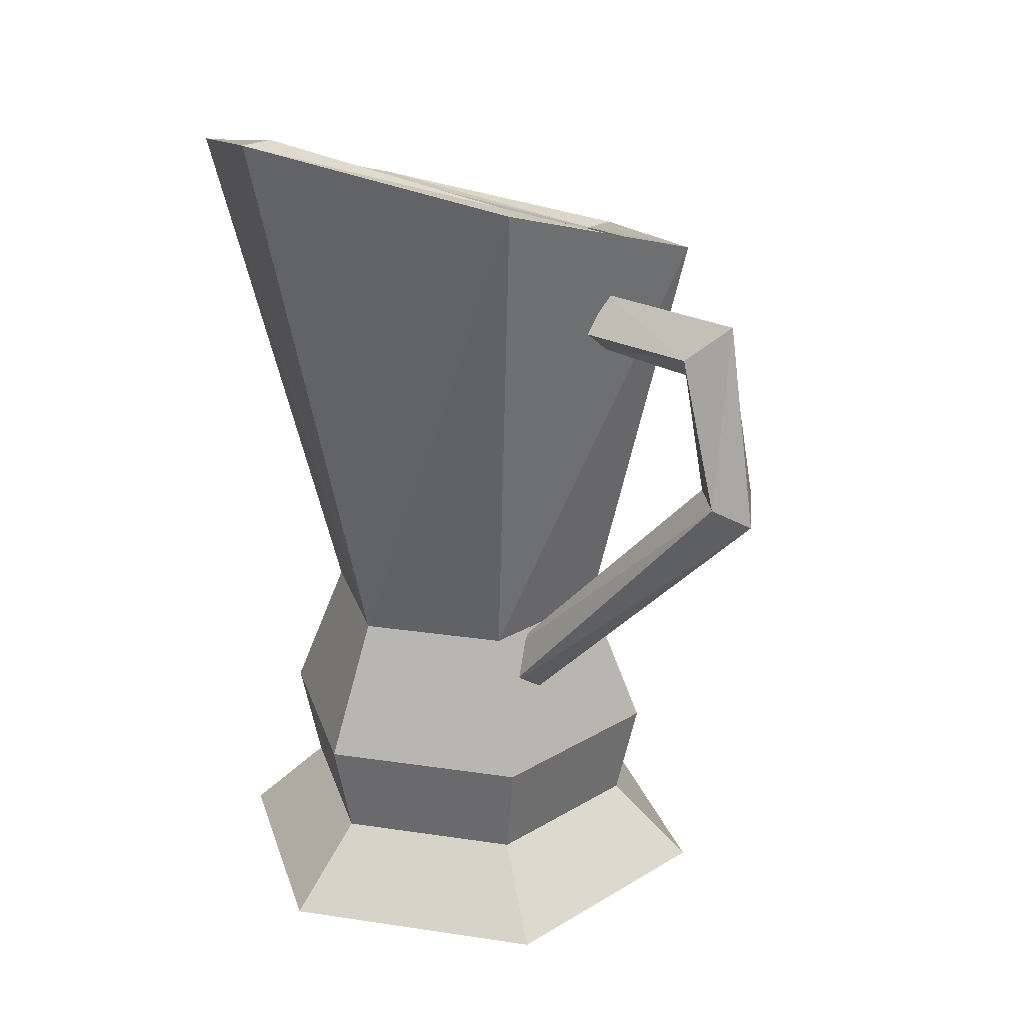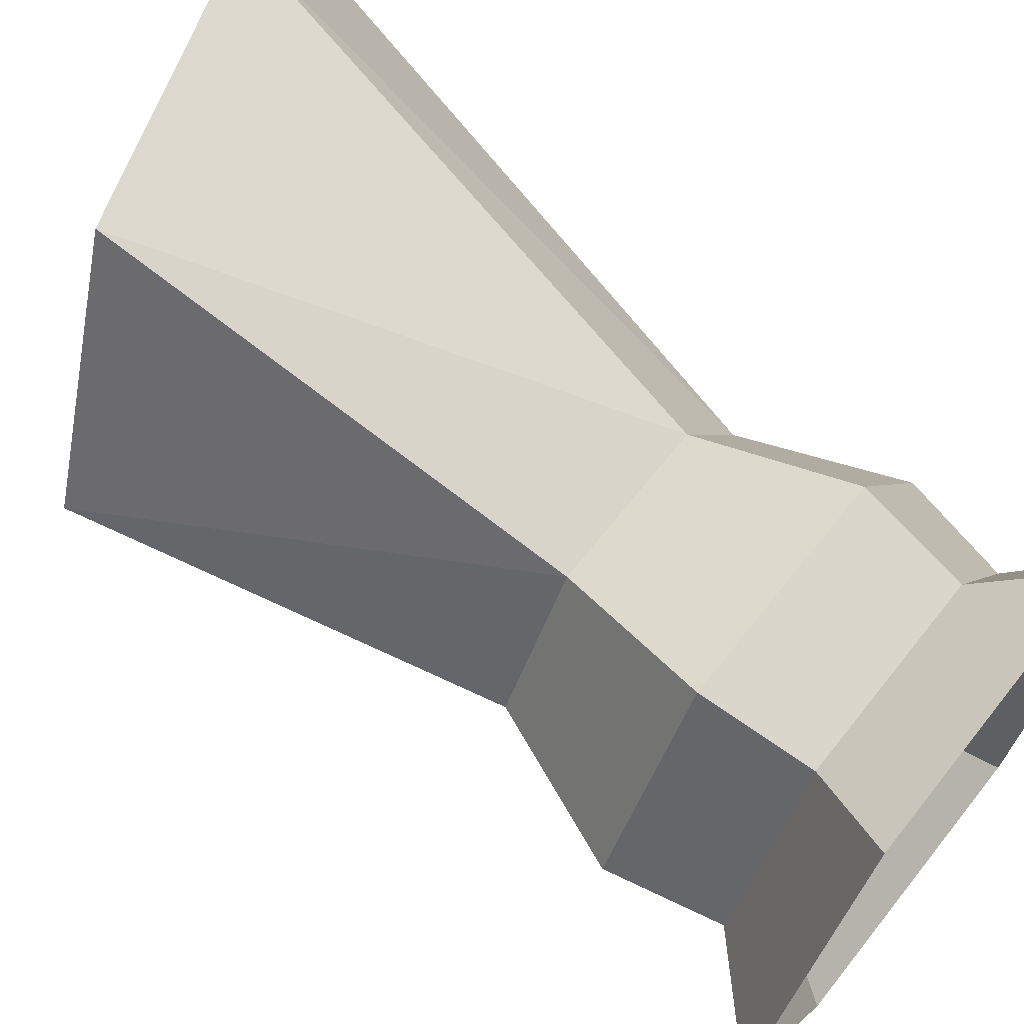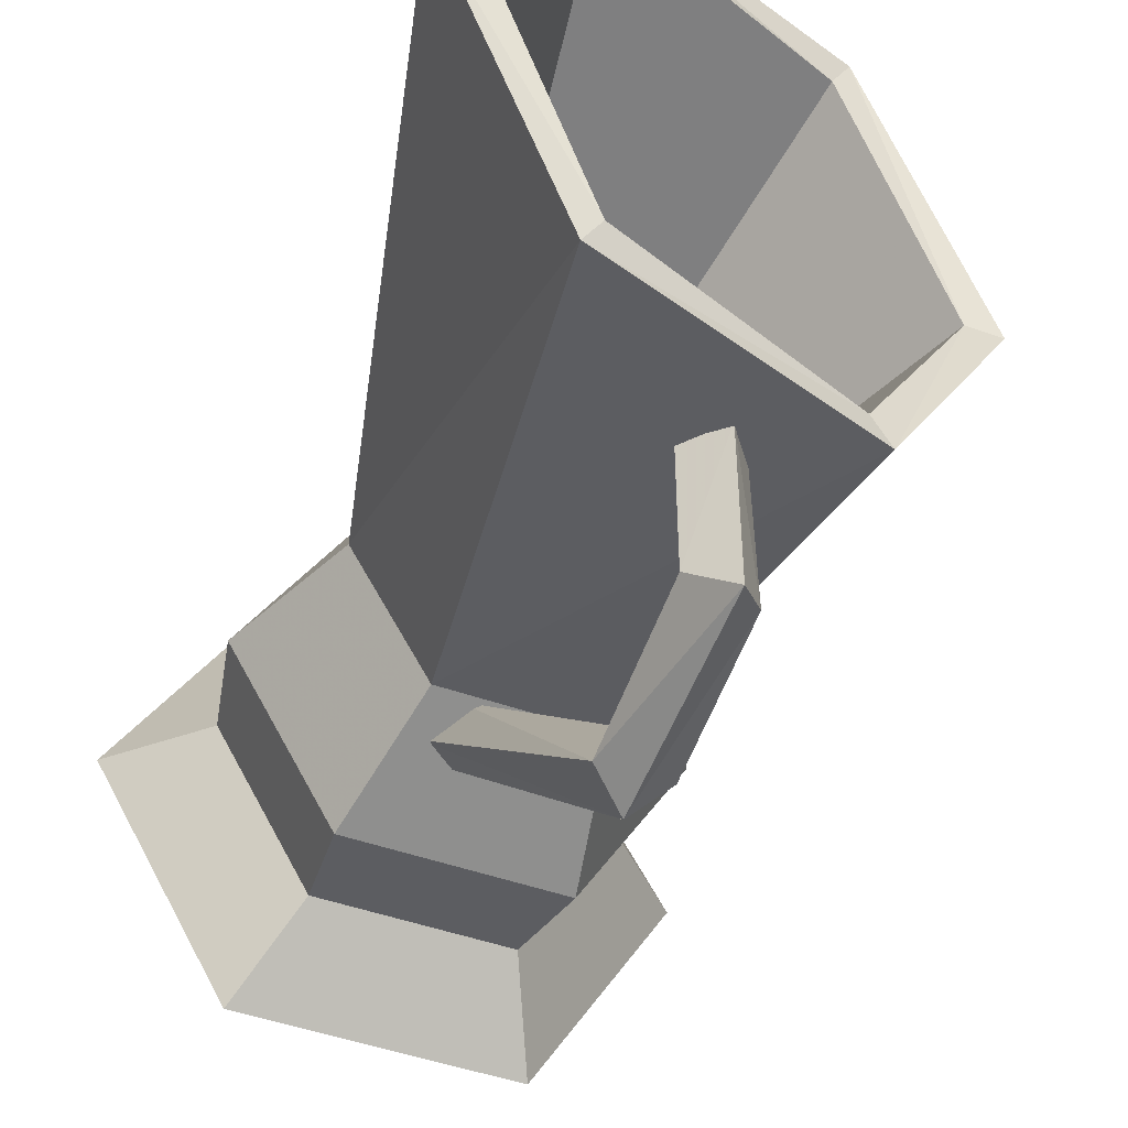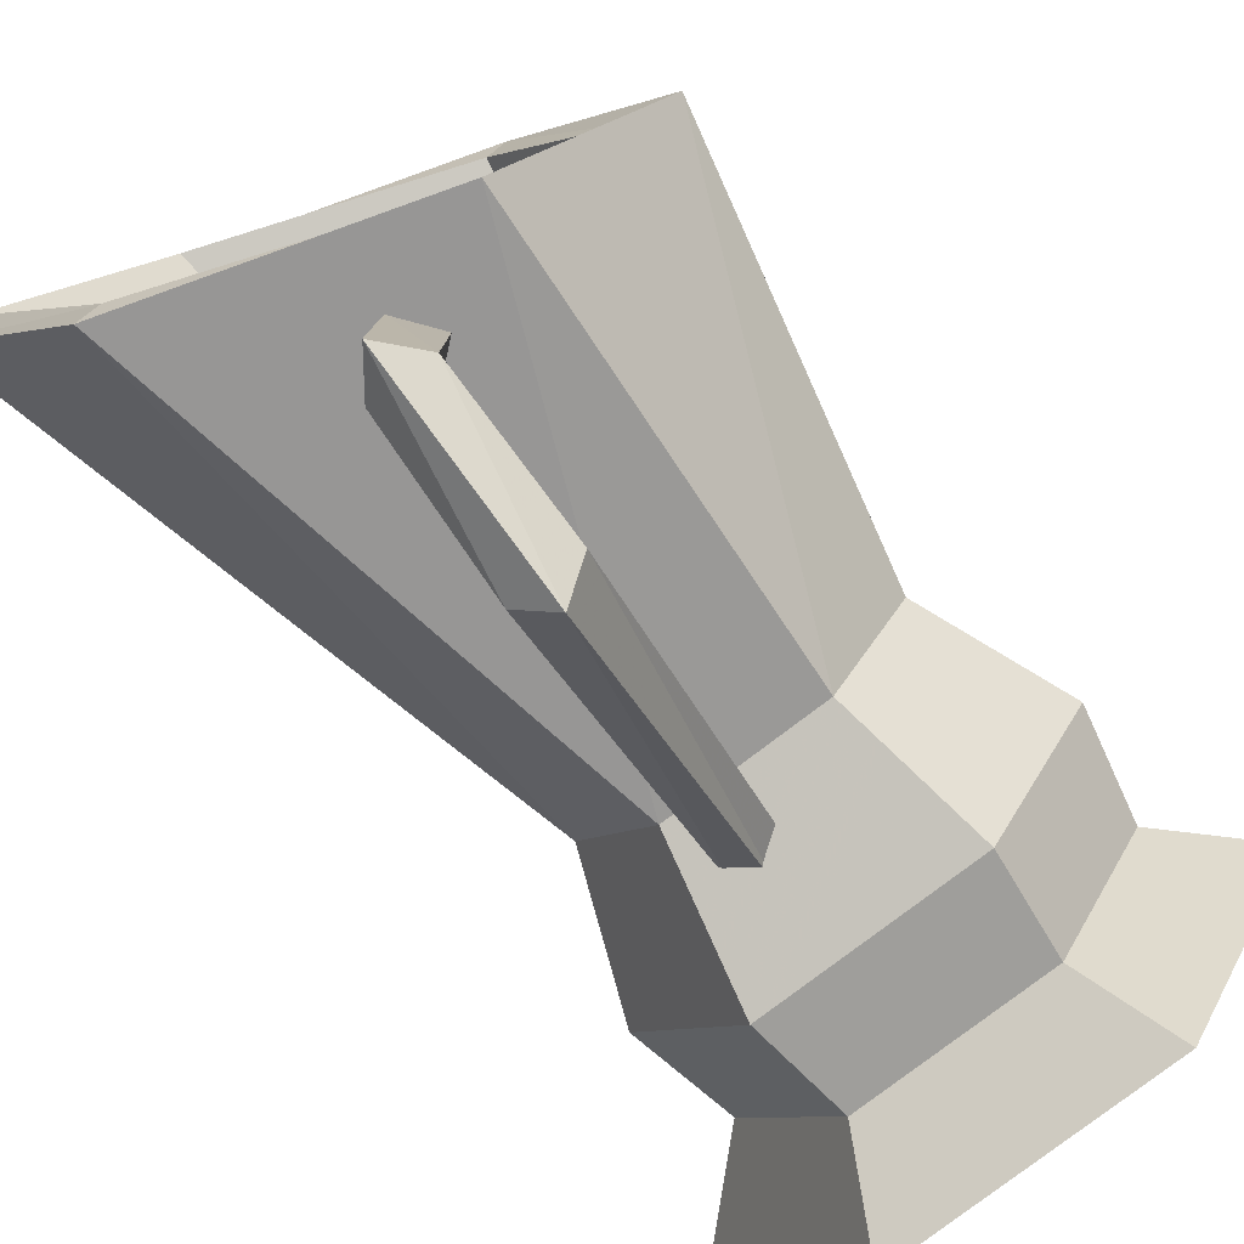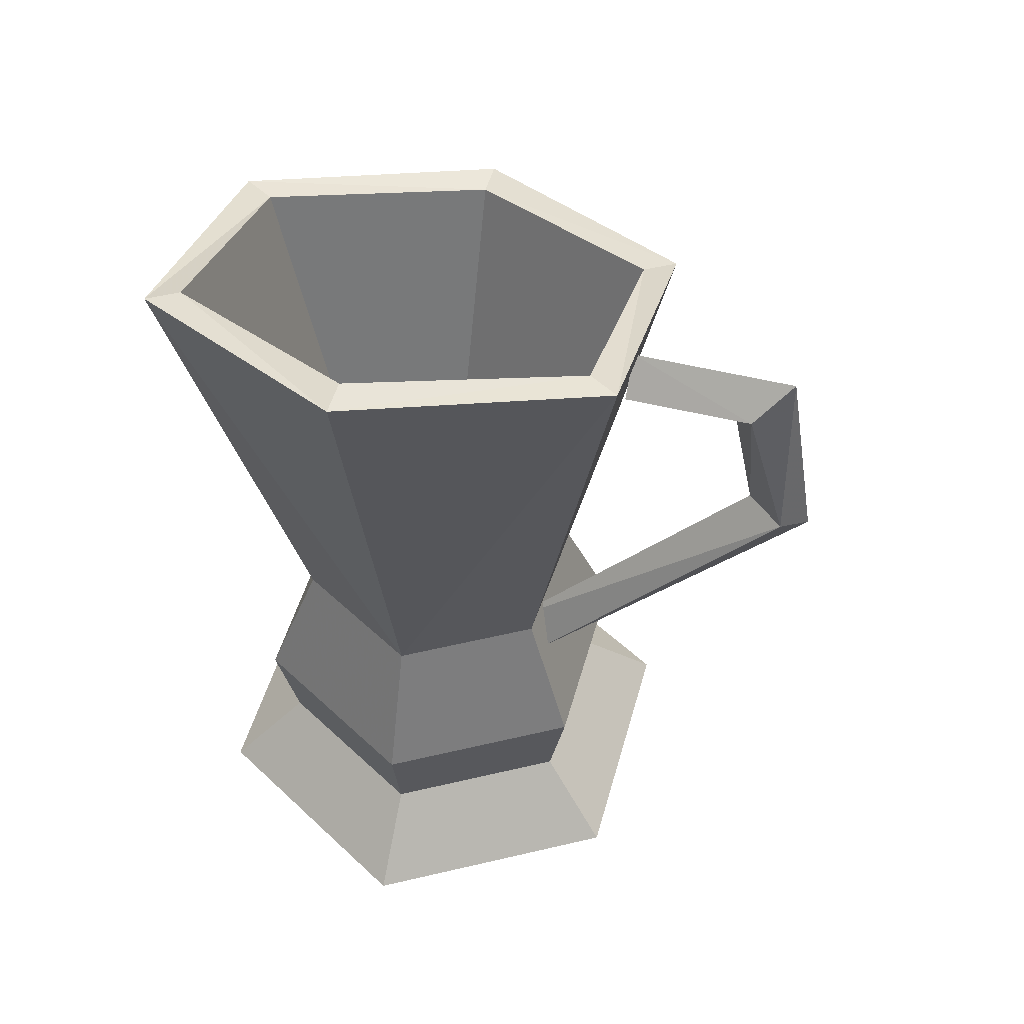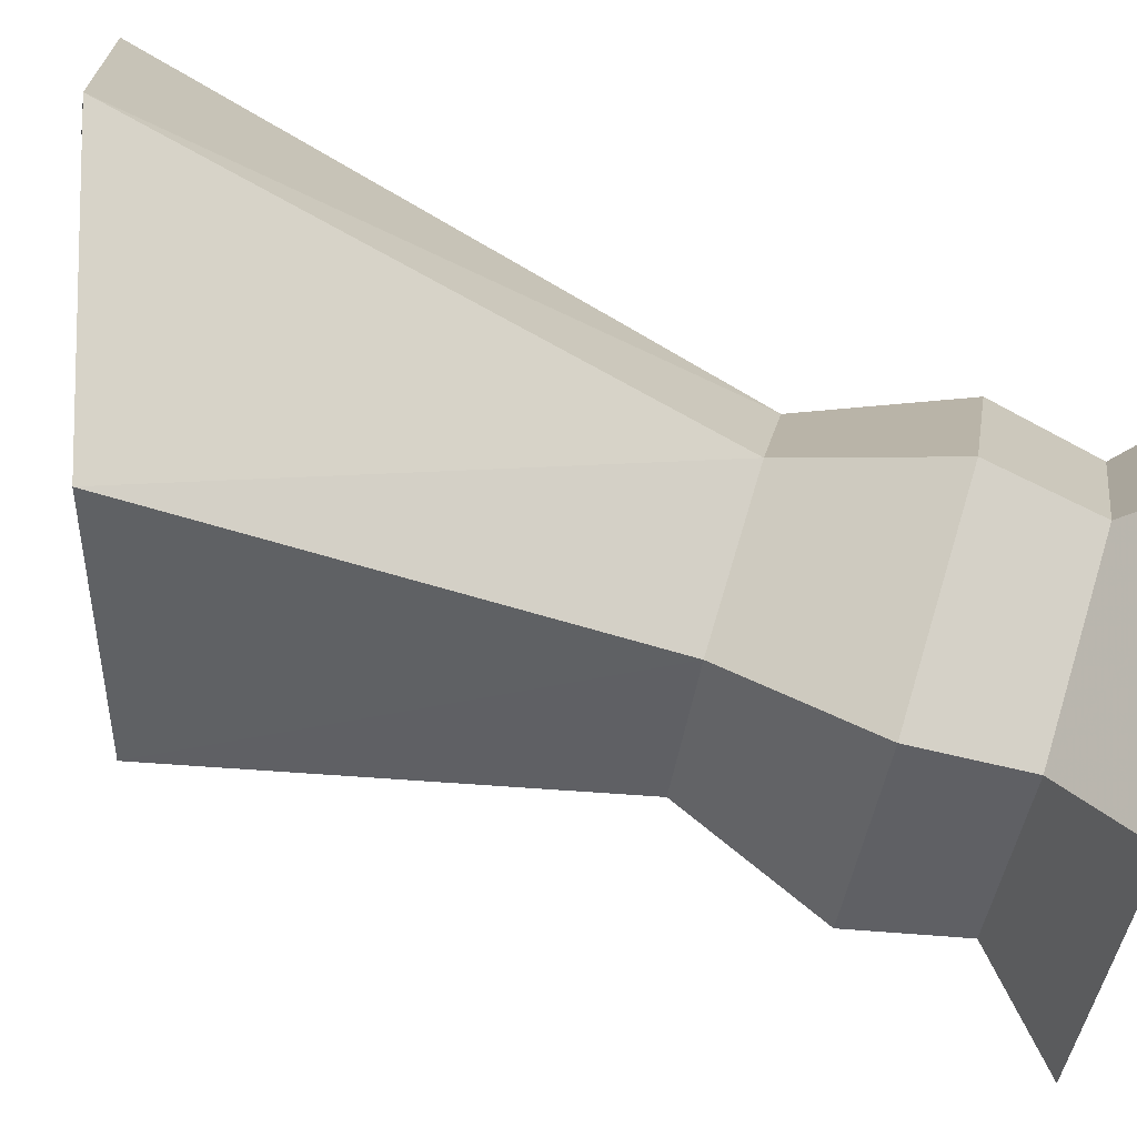
<metadata>
{"format":"obj","ext":"obj","renderer":"f3d","projection":"perspective","resolution":1024,"background":"white","views":[{"elev":23.0,"azim":-45.6,"up":"+Z"},{"elev":67.1,"azim":128.4,"up":"+Y"},{"elev":-46.9,"azim":-22.1,"up":"+Y"},{"elev":-79.2,"azim":37.2,"up":"+Y"},{"elev":51.0,"azim":-74.5,"up":"+Z"},{"elev":75.7,"azim":106.8,"up":"+Y"}]}
</metadata>
<code>
g juqing_fuben_254_airen_02
v -1.264 2.189 1.093
v -2.527 0 1.093
v -3.657 0 0
v -1.828 3.167 0
v 1.264 2.189 1.093
v 1.828 3.167 0
v 2.527 -1e-06 1.093
v 3.657 0 0
v -1.418 2.455 2.461
v -2.835 0 2.461
v 1.418 2.455 2.461
v 2.835 -1e-06 2.461
v -1.031 1.785 4.384
v -2.061 -1e-06 4.384
v 1.031 1.785 4.384
v 2.061 -1e-06 4.384
v 1.454 3.167 10.27
v -2.203 3.167 11.43
v 3.282 -1e-06 9.686
v -4.031 -1e-06 12.15
v -1.966 2.756 11.43
v -3.557 -1e-06 12.15
v -4.031 -1e-06 12.15
v -2.203 3.167 11.43
v 1.217 2.756 10.27
v 1.454 3.167 10.27
v 2.808 -1e-06 9.686
v 3.282 -1e-06 9.686
v -3.557 -1e-06 12.15
v -1.966 2.756 11.43
v -0.5164 0 1.045
v 1.217 2.756 10.27
v 2.808 -1e-06 9.686
v 0.427 -5.292 7.362
v -0.163 -1.724 3.47
v -0.5003 -1.751 3.19
v 0 -5.644 7.082
v 0.01181 -2.917 9.83
v 0.3852 -2.917 9.336
v 0.3991 -4.881 9.372
v 0 -5.183 9.861
v -1.264 -2.189 1.093
v -1.828 -3.167 0
v 1.264 -2.189 1.093
v 1.828 -3.167 0
v -1.418 -2.455 2.461
v 1.418 -2.455 2.461
v -1.031 -1.785 4.384
v 1.031 -1.785 4.384
v -2.203 -3.167 11.43
v 1.454 -3.167 10.27
v -1.966 -2.756 11.43
v -2.203 -3.167 11.43
v 1.217 -2.756 10.27
v 1.454 -3.167 10.27
v -1.966 -2.756 11.43
v 1.217 -2.756 10.27
v -0.5003 -1.28 3.757
v -0.163 -1.724 3.47
v 0.427 -5.292 7.362
v 0 -4.76 7.4
v 0.3991 -4.881 9.372
v 0 -4.421 8.999
v -0.427 -5.292 7.362
v -0.8377 -1.724 3.47
v -0.3991 -4.69 9.372
v -0.8377 -1.724 3.47
v -0.427 -5.292 7.362
v -0.3991 -4.69 9.372
v -0.3852 -2.917 9.336
v 0.01181 -2.917 9.019
v 0 -4.421 8.999
f 2 1 3
f 4 3 1
f 1 5 4
f 6 4 5
f 5 7 6
f 8 6 7
f 10 9 2
f 1 2 9
f 9 11 1
f 5 1 11
f 11 12 5
f 7 5 12
f 14 13 10
f 9 10 13
f 13 15 9
f 11 9 15
f 15 16 11
f 12 11 16
f 18 17 13
f 15 13 17
f 17 19 15
f 16 15 19
f 20 18 14
f 13 14 18
f 22 21 23
f 24 23 21
f 21 25 24
f 26 24 25
f 25 27 26
f 28 26 27
f 30 29 31
f 32 30 31
f 33 32 31
f 35 34 36
f 37 36 34
f 39 38 40
f 41 40 38
f 34 40 37
f 41 37 40
f 2 3 42
f 43 42 3
f 42 43 44
f 45 44 43
f 44 45 7
f 8 7 45
f 10 2 46
f 42 46 2
f 46 42 47
f 44 47 42
f 47 44 12
f 7 12 44
f 14 10 48
f 46 48 10
f 48 46 49
f 47 49 46
f 49 47 16
f 12 16 47
f 50 48 51
f 49 51 48
f 51 49 19
f 16 19 49
f 20 14 50
f 48 50 14
f 22 23 52
f 53 52 23
f 52 53 54
f 55 54 53
f 54 55 27
f 28 27 55
f 31 29 56
f 31 56 57
f 31 57 33
f 59 58 60
f 61 60 58
f 60 61 62
f 63 62 61
f 61 58 64
f 65 64 58
f 63 61 66
f 64 66 61
f 36 37 67
f 68 67 37
f 37 41 68
f 69 68 41
f 41 38 69
f 70 69 38
f 72 71 40
f 39 40 71
f 70 71 69
f 72 69 71

</code>
